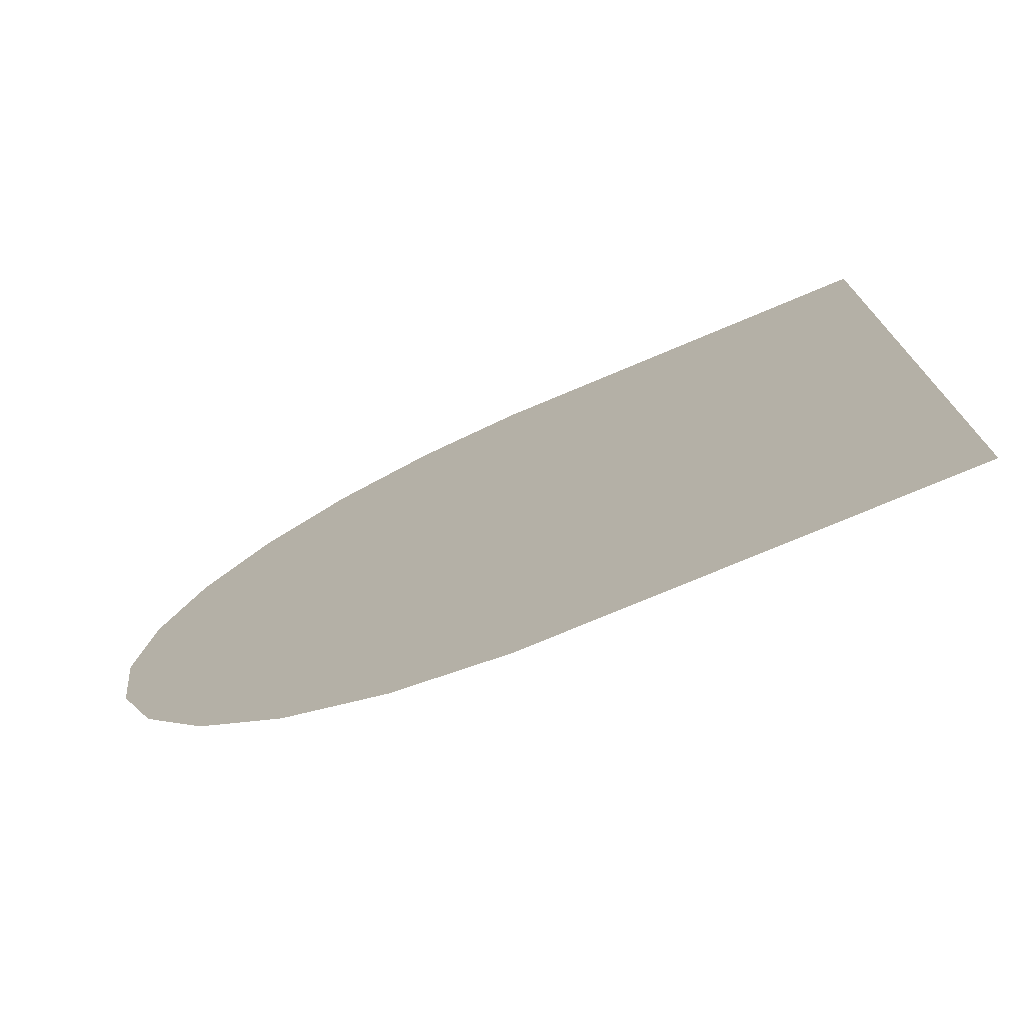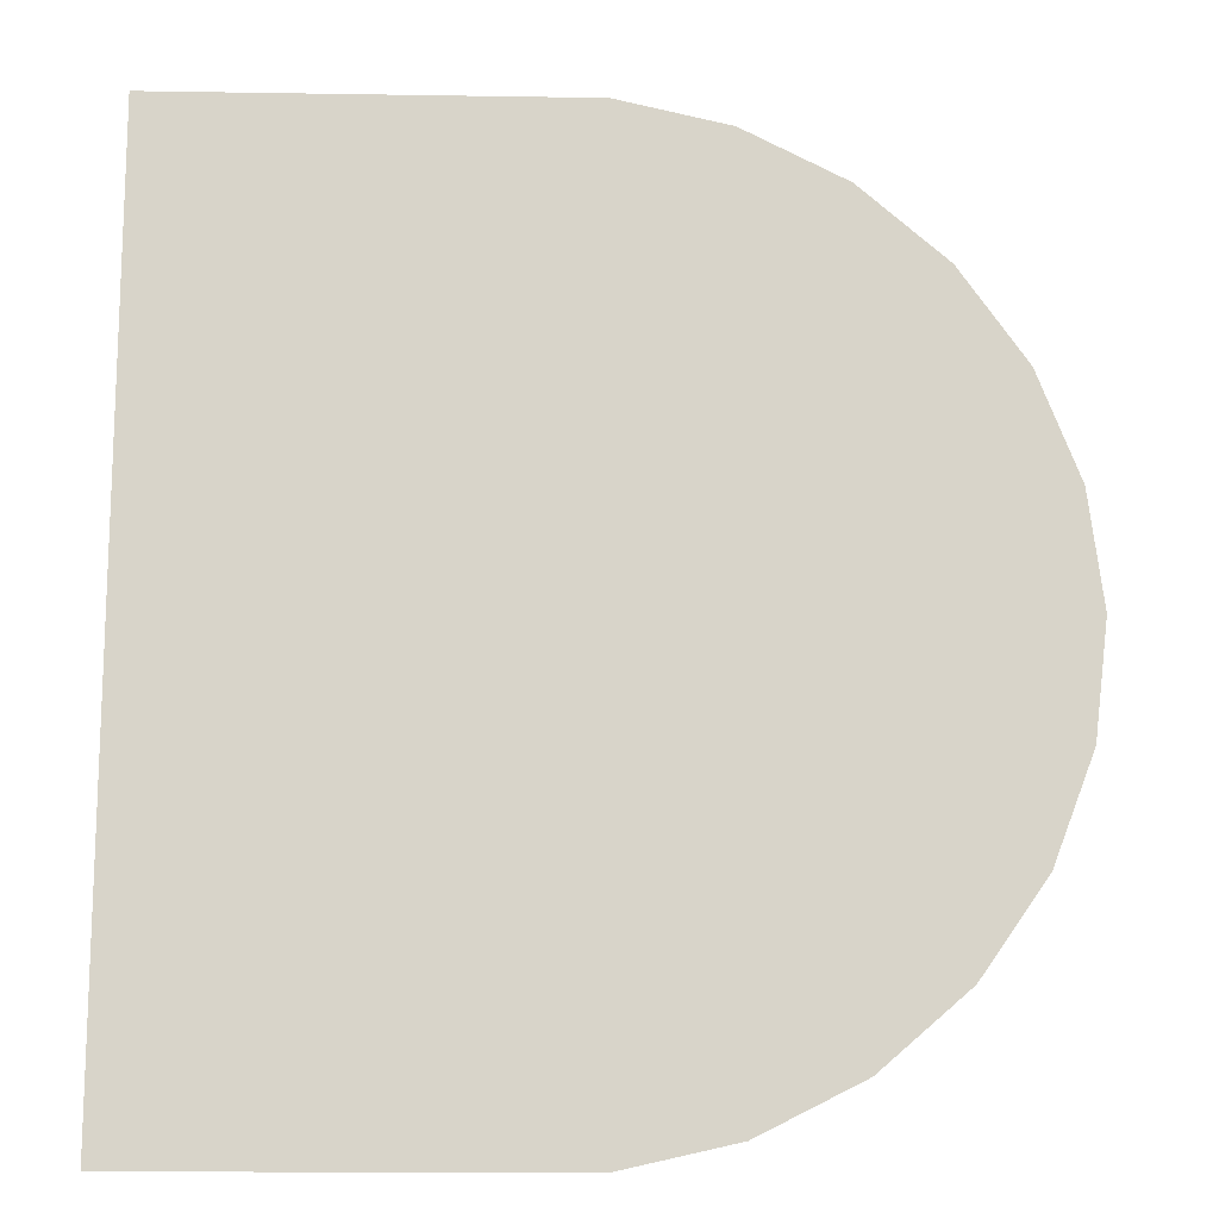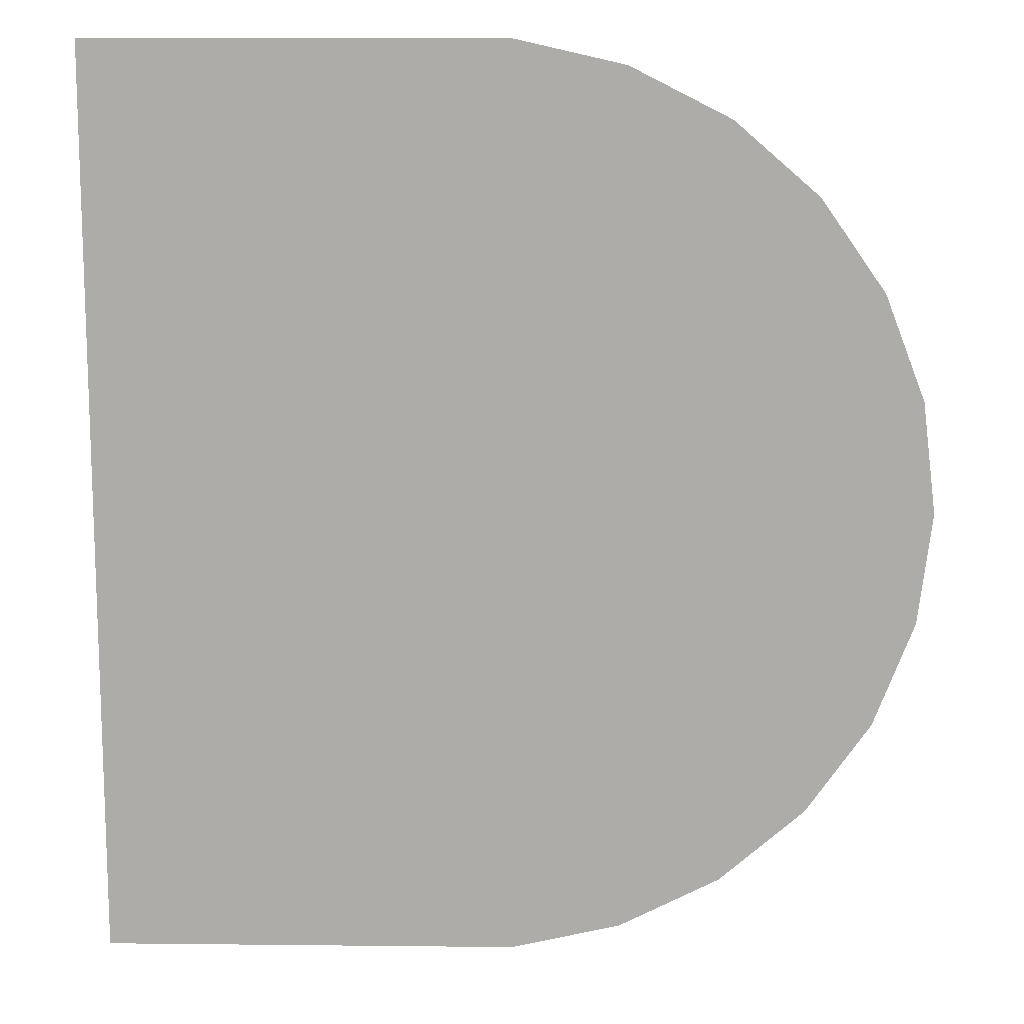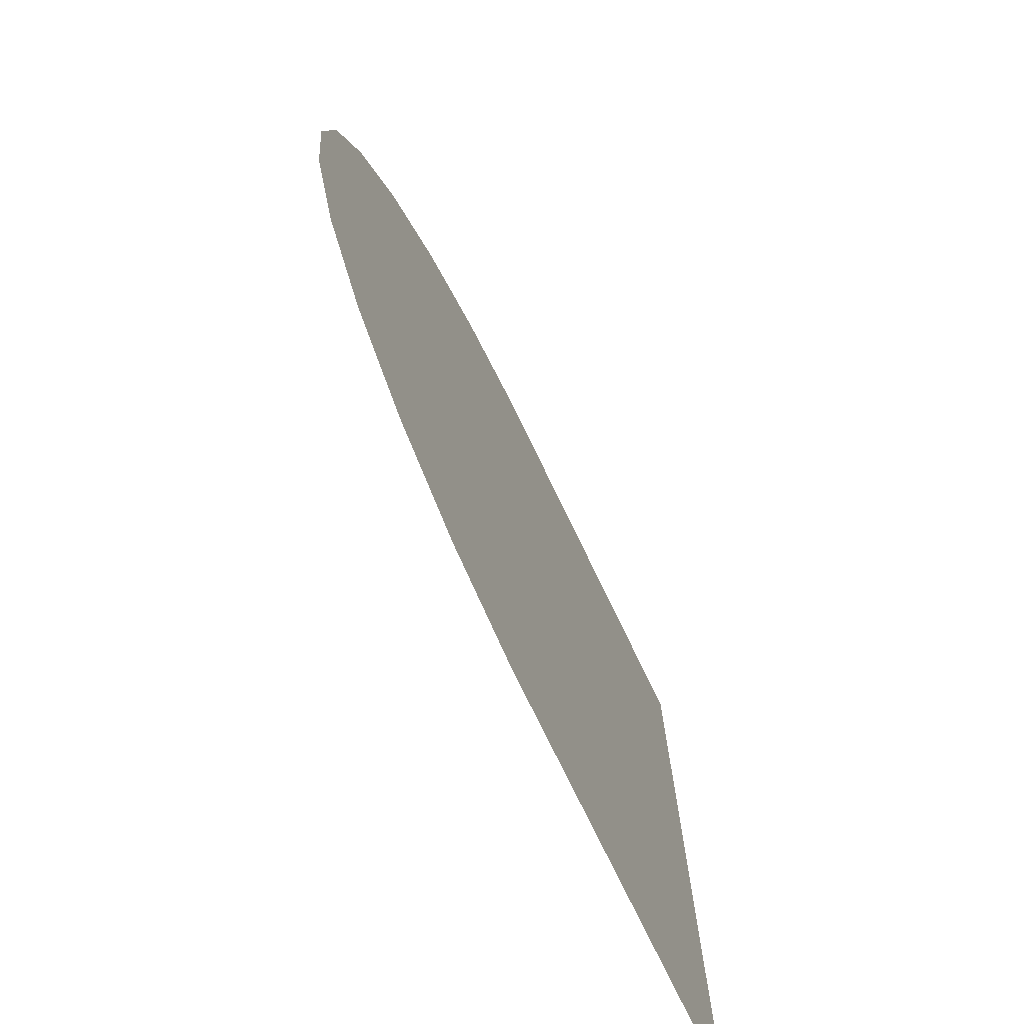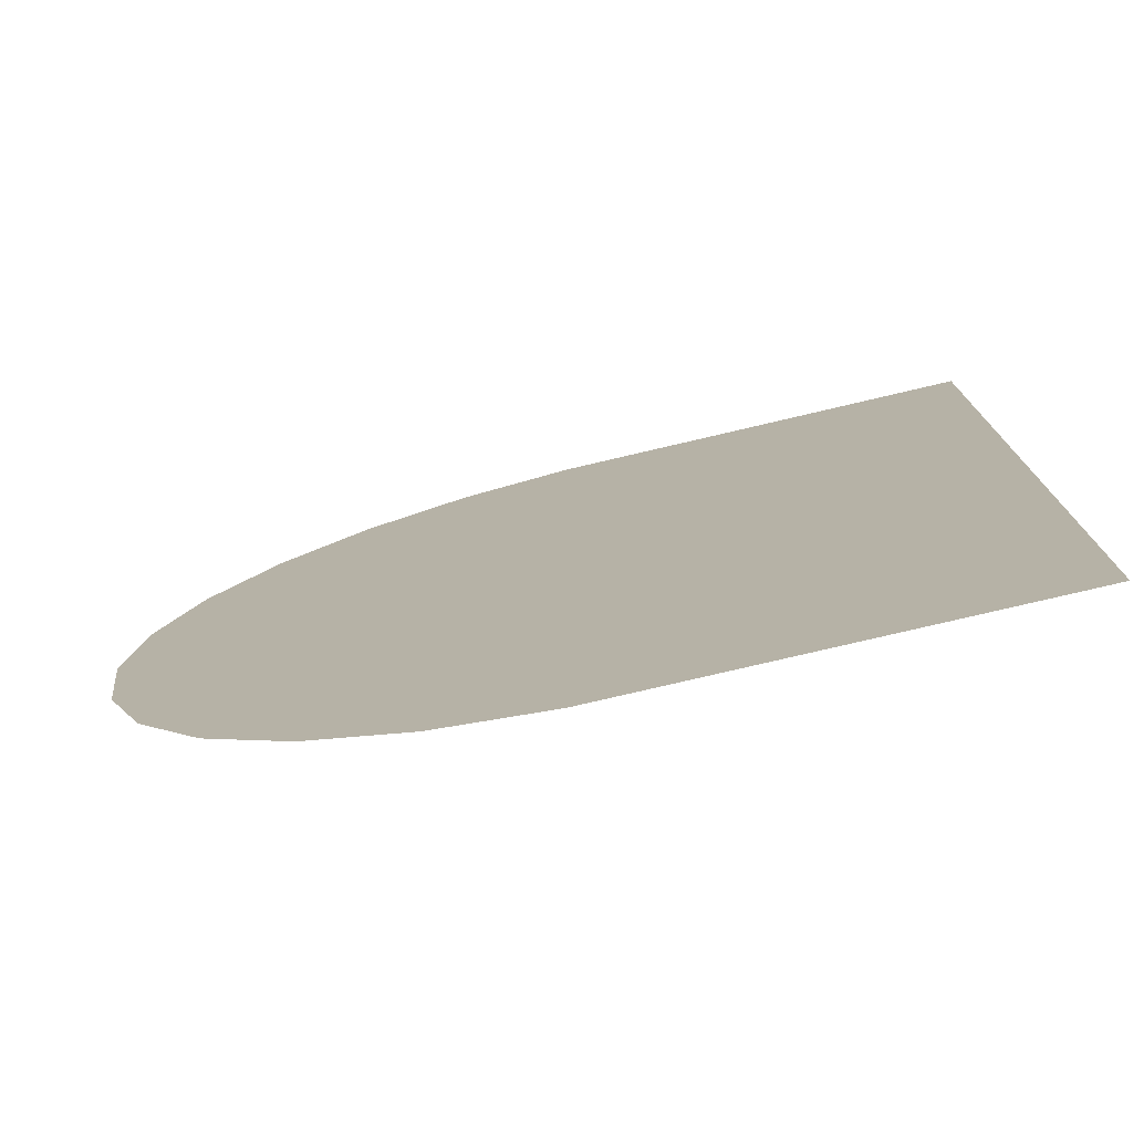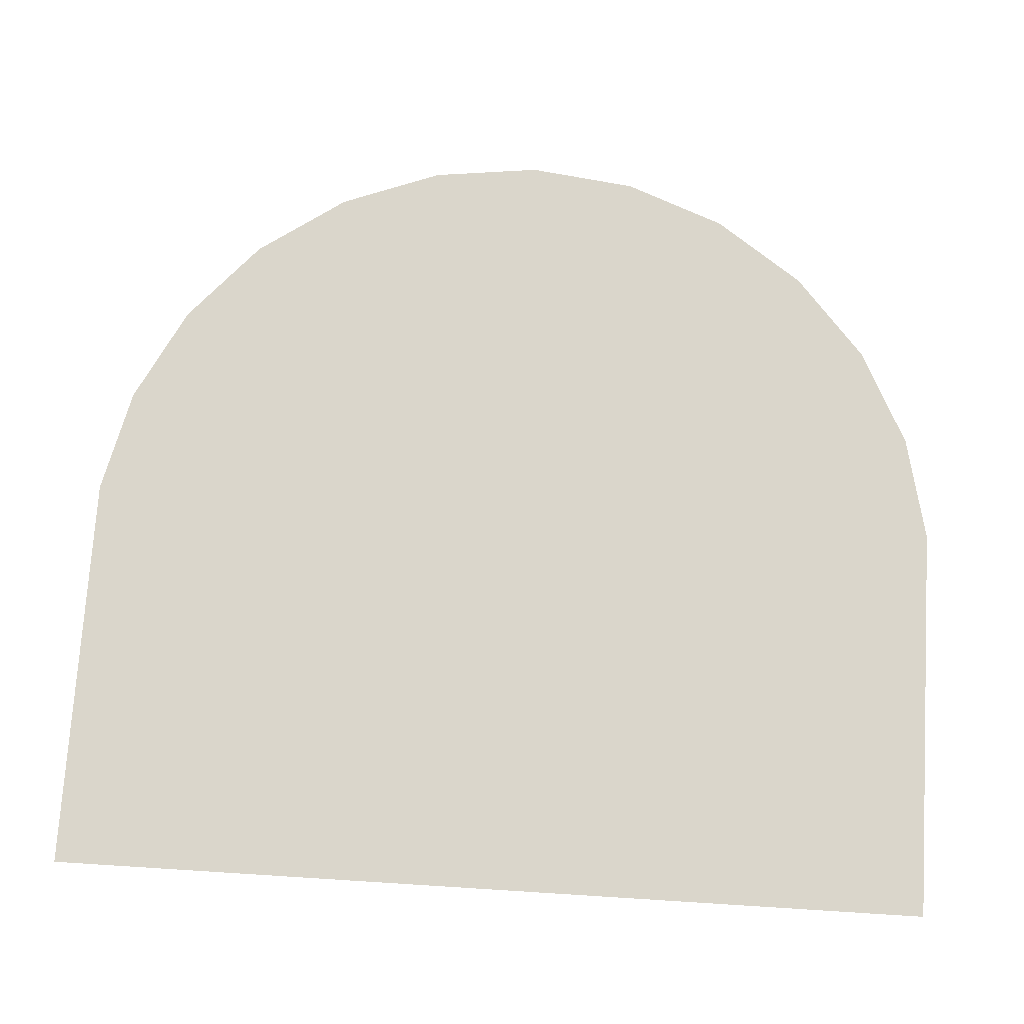
<metadata>
{"format":"obj","ext":"obj","renderer":"f3d","projection":"perspective","resolution":1024,"background":"white","views":[{"elev":-75.7,"azim":-157.2,"up":"+Y"},{"elev":-14.5,"azim":-2.0,"up":"+Y"},{"elev":12.8,"azim":1.4,"up":"+Y"},{"elev":-74.0,"azim":115.7,"up":"+Y"},{"elev":-77.1,"azim":-166.8,"up":"+Y"},{"elev":73.7,"azim":-86.4,"up":"+Z"}]}
</metadata>
<code>
o #ID241
v 0.7392 0.099 0.3911
v 0.7093 0.09757 0.3911
v 0.7329 0.09757 0.3911
v 0.7093 0.1499 0.3911
v 0.7449 0.1019 0.3911
v 0.7498 0.1061 0.3911
v 0.7535 0.1114 0.3911
v 0.7558 0.1174 0.3911
v 0.7566 0.1237 0.3911
v 0.7558 0.1301 0.3911
v 0.7535 0.1361 0.3911
v 0.7498 0.1414 0.3911
v 0.7449 0.1456 0.3911
v 0.7392 0.1485 0.3911
v 0.7329 0.1499 0.3911
f 1 2 3
f 3 2 1
f 2 1 4
f 4 1 2
f 4 1 5
f 5 1 4
f 4 5 6
f 6 5 4
f 4 6 7
f 7 6 4
f 4 7 8
f 8 7 4
f 4 8 9
f 9 8 4
f 4 9 10
f 10 9 4
f 4 10 11
f 11 10 4
f 4 11 12
f 12 11 4
f 4 12 13
f 13 12 4
f 4 13 14
f 14 13 4
f 4 14 15
f 15 14 4

</code>
